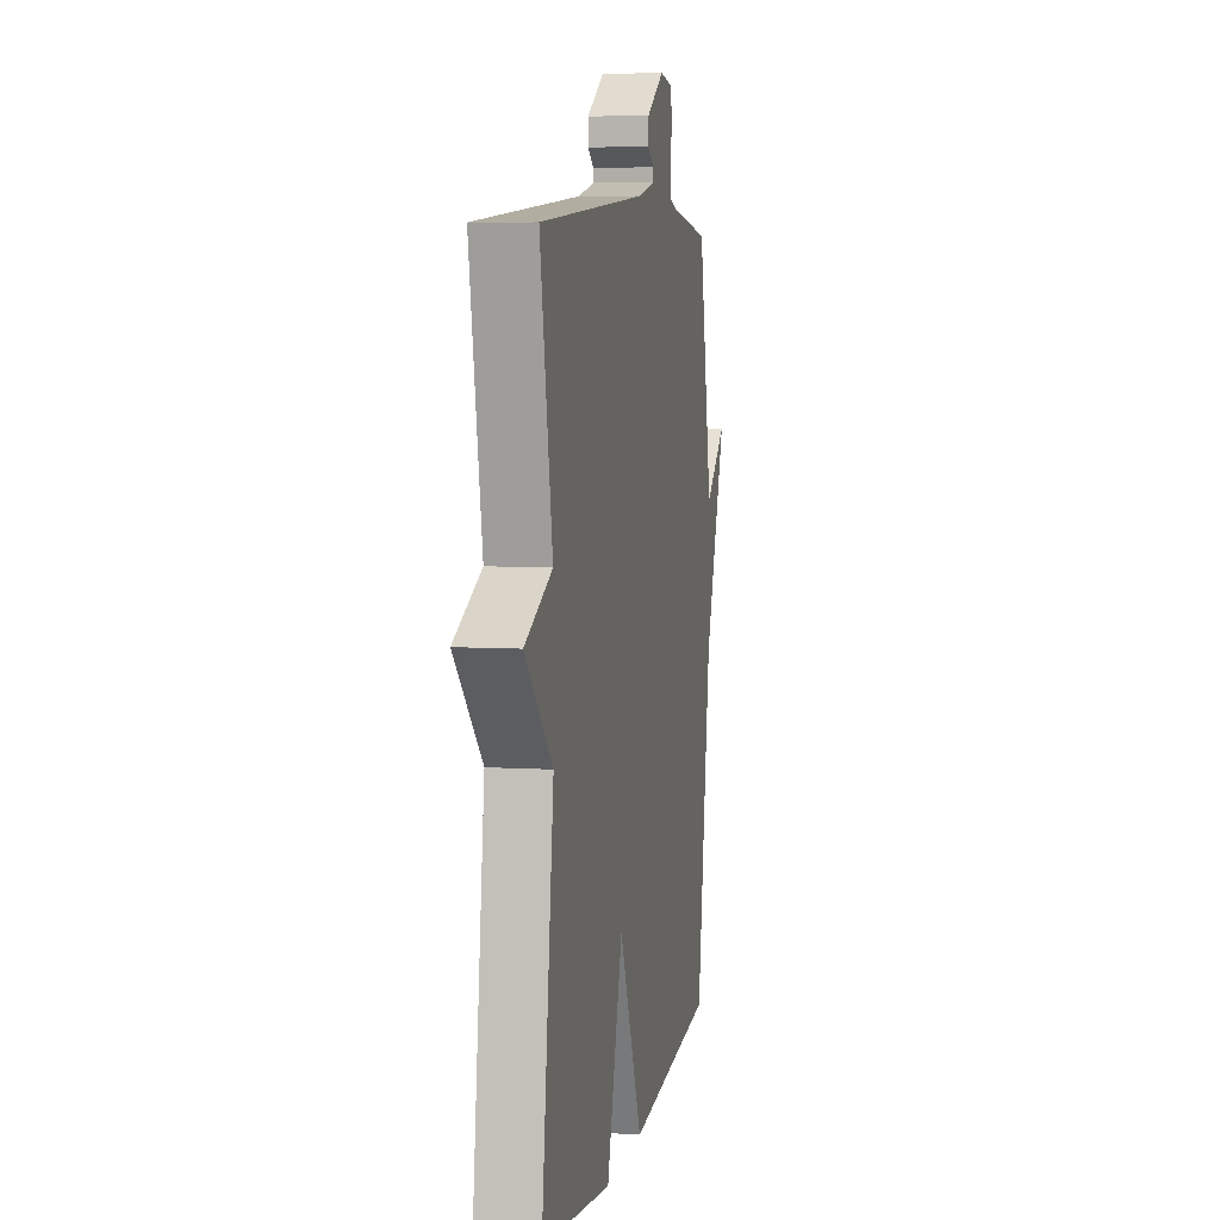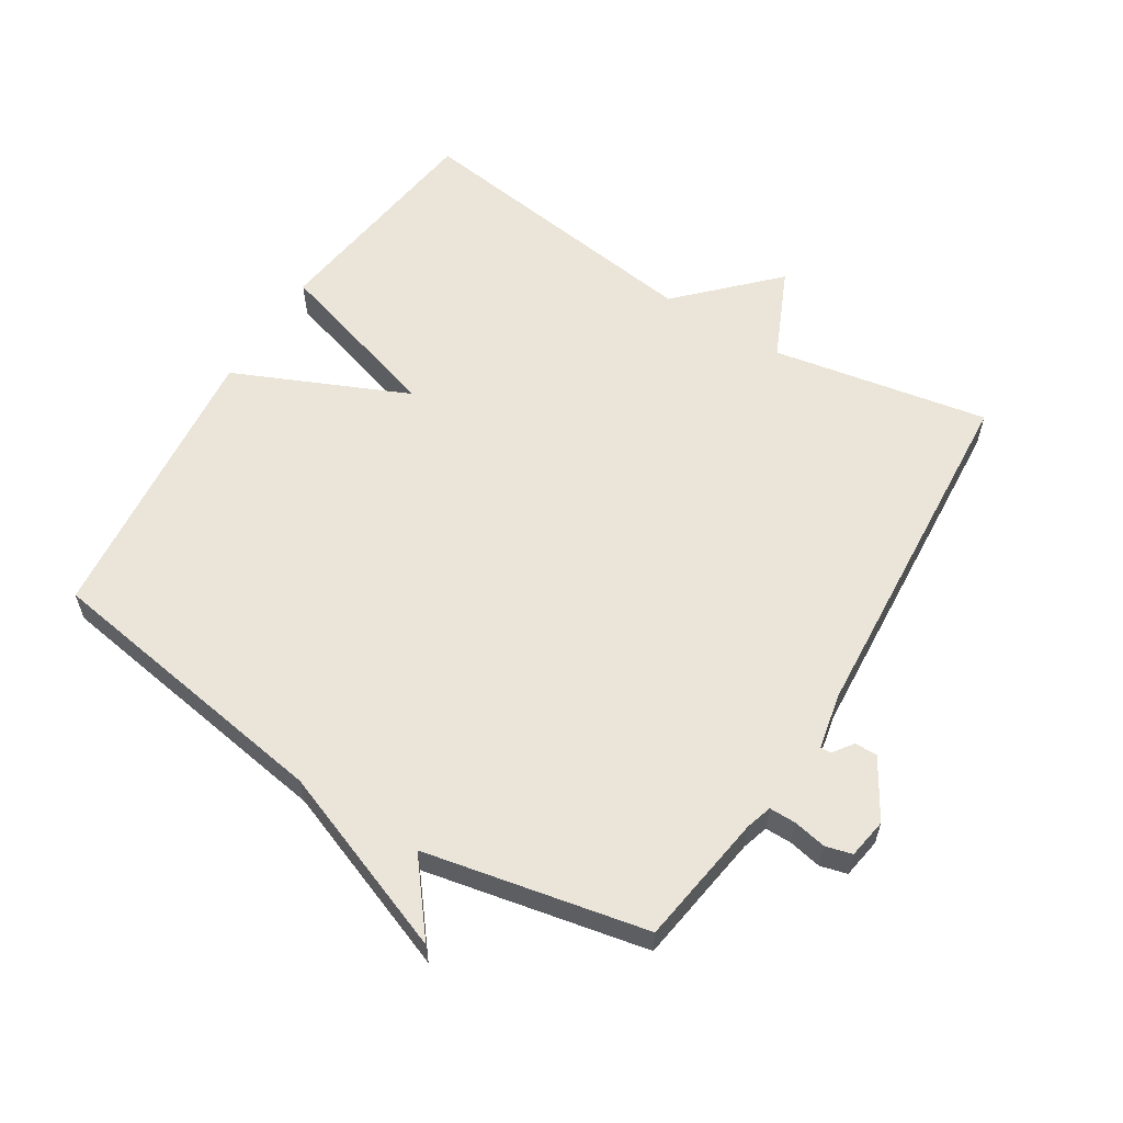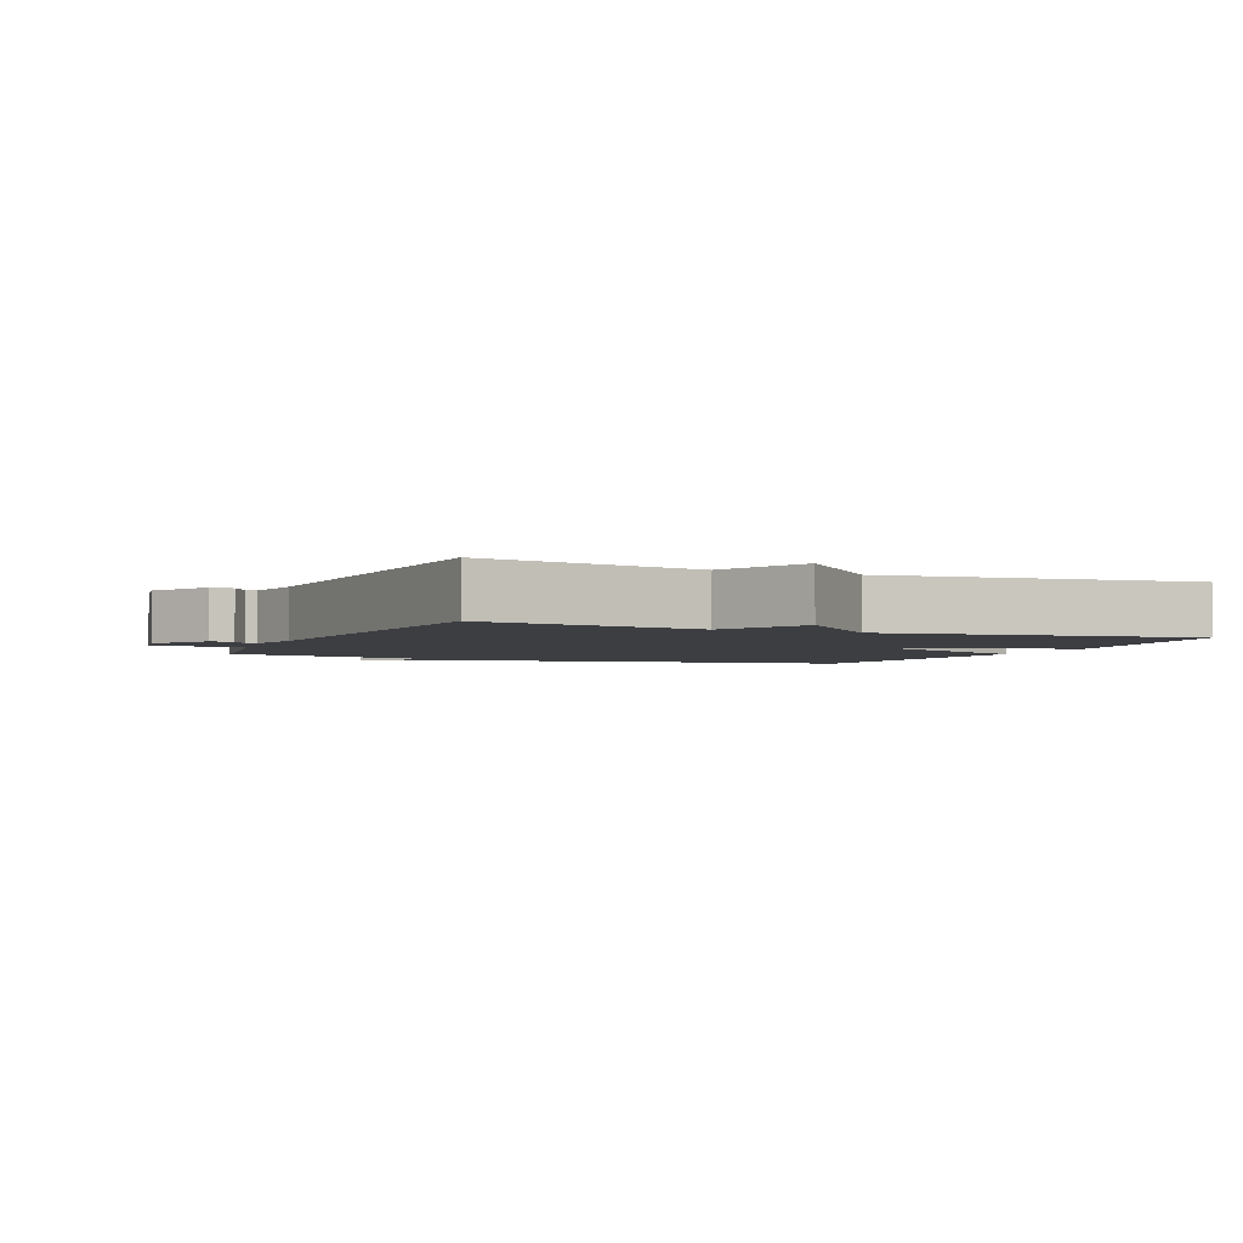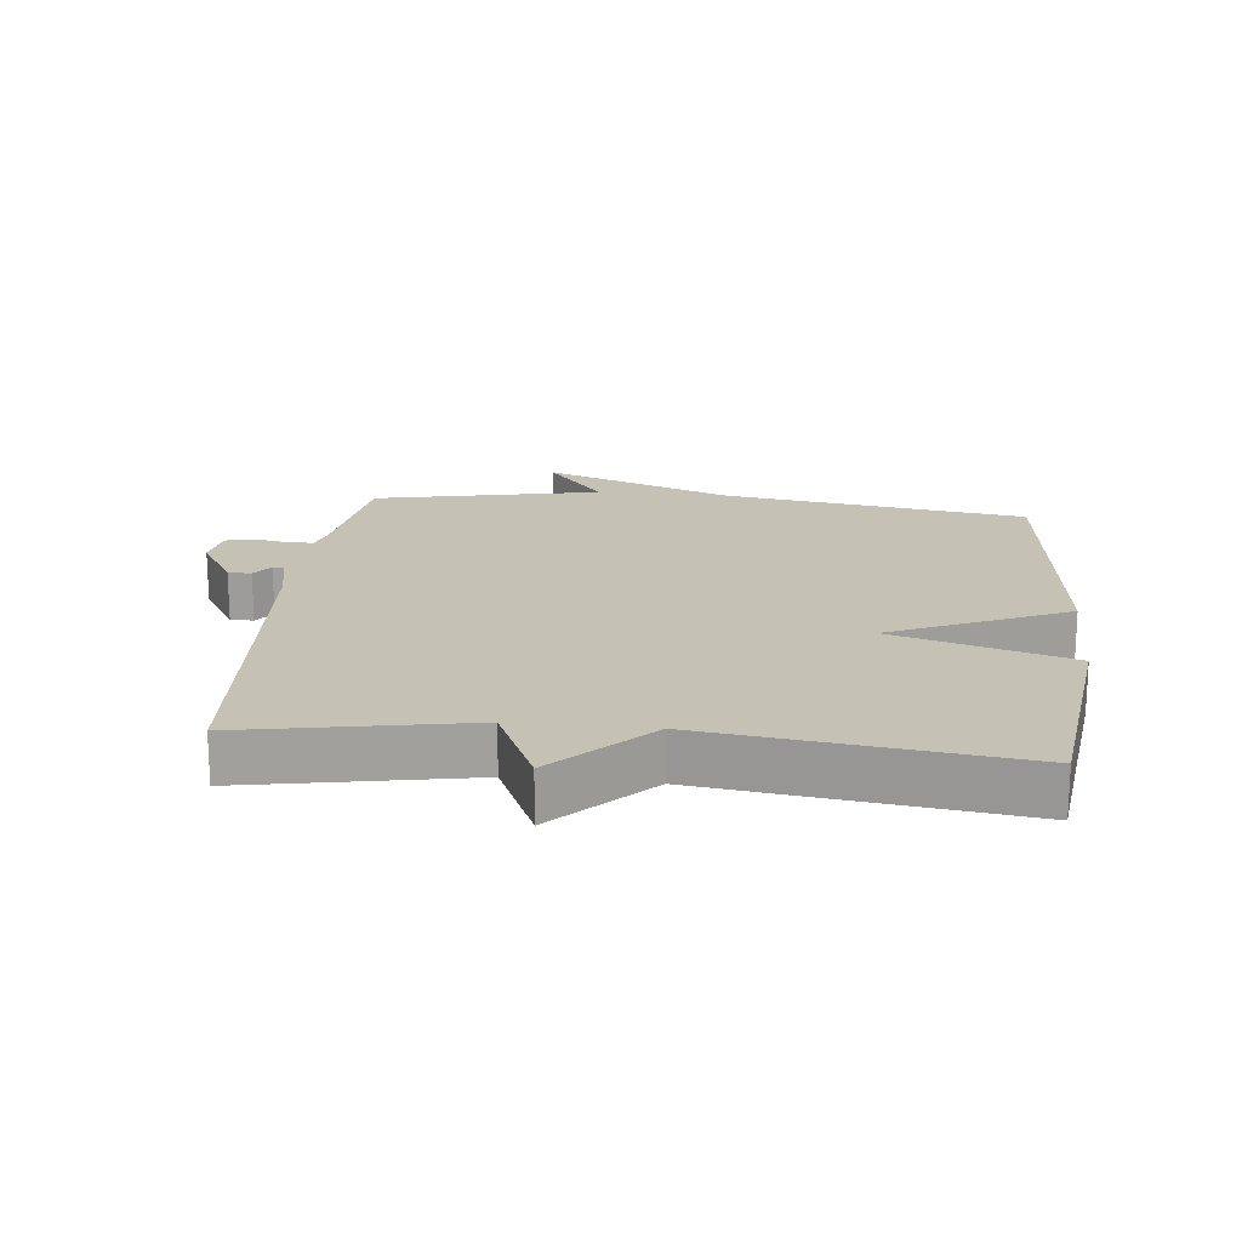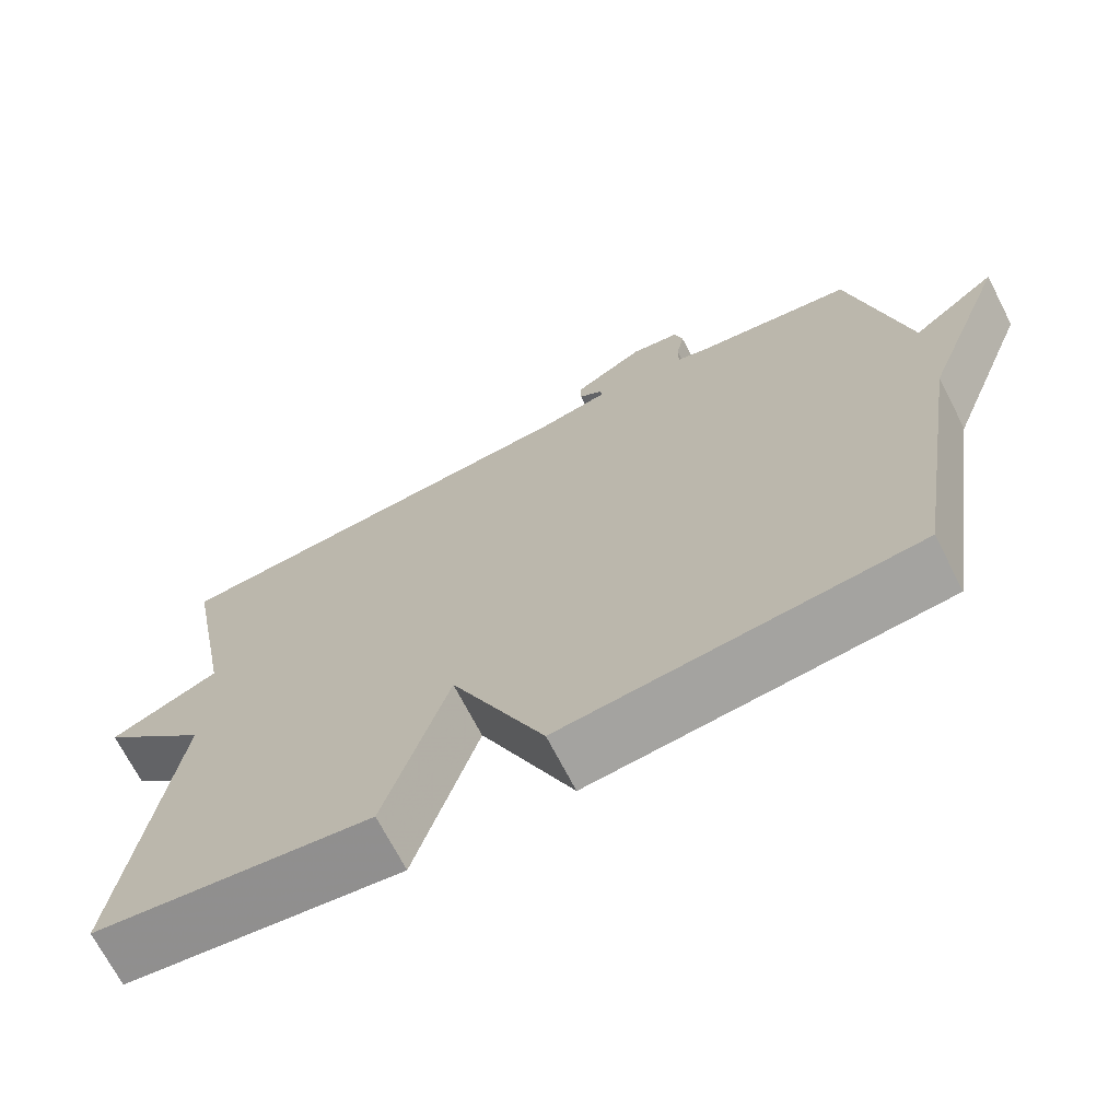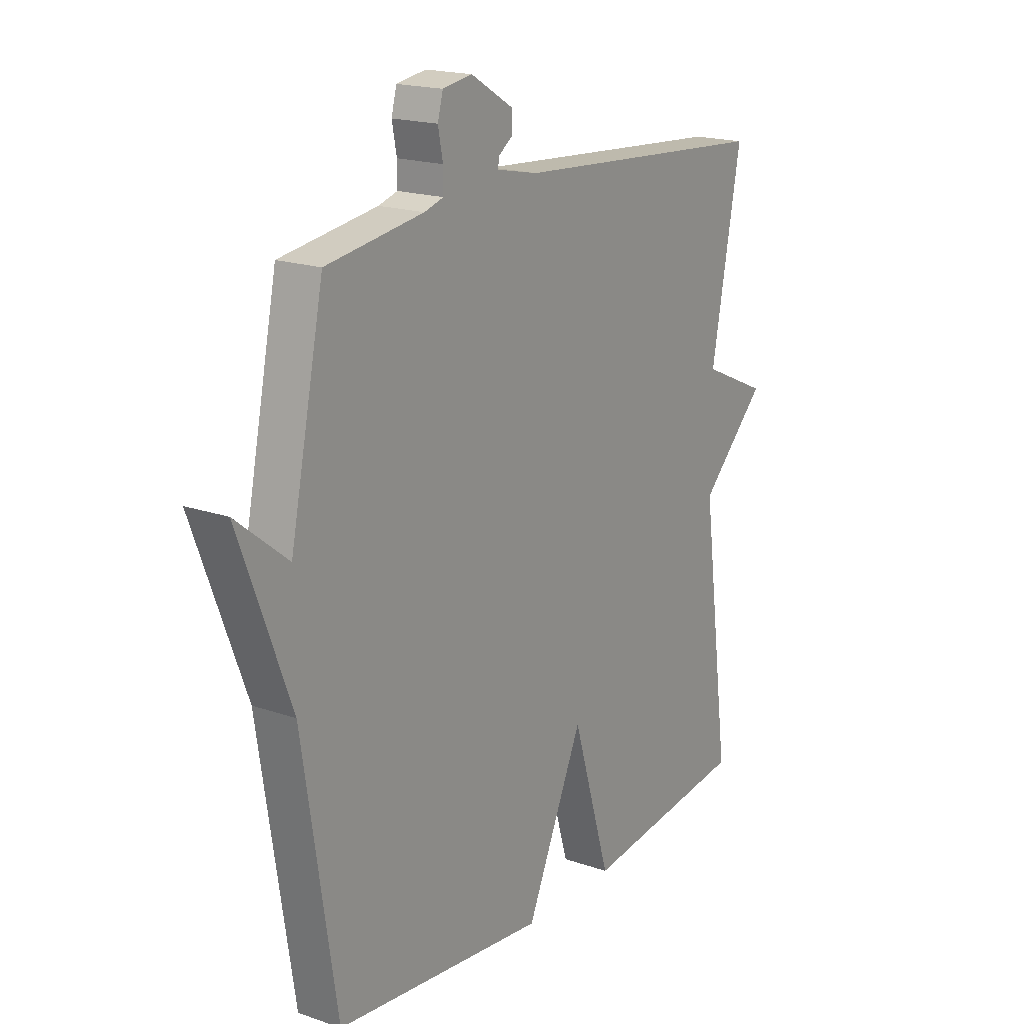
<metadata>
{"format":"obj","ext":"obj","renderer":"f3d","projection":"perspective","resolution":1024,"background":"white","views":[{"elev":6.4,"azim":100.6,"up":"+Z"},{"elev":59.3,"azim":-58.0,"up":"+Y"},{"elev":-3.0,"azim":66.6,"up":"+Y"},{"elev":18.7,"azim":95.9,"up":"+Y"},{"elev":-69.9,"azim":-152.8,"up":"+Z"},{"elev":18.5,"azim":-56.2,"up":"+Z"}]}
</metadata>
<code>
v -0.5 0.07 0.5
v -0.296 0.07 0.53
v -0.256 0.07 0.542
v -0.256 0.07 0.583
v -0.266 0.07 0.634
v -0.255 0.07 0.675
v -0.193 0.07 0.685
v -0.103 0.07 0.631
v -0.103 0.07 0.596
v -0.134 0.07 0.574
v -0.135 0.07 0.557
v -0.048 0.07 0.539
v 0.5 0.07 0.5
v 0.438 0.07 0.166
v 0.577 0.07 0.103
v 0.438 0.07 -0.034
v 0.5 0.07 -0.5
v 0.147 0.07 -0.546
v 0.066 0.07 -0.279
v -0.053 0.07 -0.546
v -0.5 0.07 -0.5
v -0.571 0.07 -0.042
v -0.68 0.07 0.245
v -0.571 0.07 0.158
v -0.5 0 0.5
v -0.296 0 0.53
v -0.256 0 0.542
v -0.256 0 0.583
v -0.266 0 0.634
v -0.255 0 0.675
v -0.193 0 0.685
v -0.103 0 0.631
v -0.103 0 0.596
v -0.134 0 0.574
v -0.135 0 0.557
v -0.048 0 0.539
v 0.5 0 0.5
v 0.438 0 0.166
v 0.577 0 0.103
v 0.438 0 -0.034
v 0.5 0 -0.5
v 0.147 0 -0.546
v 0.066 0 -0.279
v -0.053 0 -0.546
v -0.5 0 -0.5
v -0.571 0 -0.042
v -0.68 0 0.245
v -0.571 0 0.158
f 22 23 24
f 24 1 2
f 22 24 2
f 21 22 2
f 20 21 2
f 19 20 2
f 16 17 18 19
f 14 15 16 19
f 19 2 3
f 14 19 3
f 13 14 3
f 12 13 3
f 11 12 3
f 10 11 3 4
f 8 9 10
f 7 8 10
f 6 7 10
f 5 6 10
f 4 5 10
f 48 47 46
f 26 25 48
f 26 48 46
f 26 46 45
f 26 45 44
f 26 44 43
f 43 42 41 40
f 43 40 39 38
f 27 26 43
f 27 43 38
f 27 38 37
f 27 37 36
f 27 36 35
f 28 27 35 34
f 34 33 32
f 34 32 31
f 34 31 30
f 34 30 29
f 34 29 28
f 1 25 26 2
f 2 26 27 3
f 3 27 28 4
f 4 28 29 5
f 5 29 30 6
f 6 30 31 7
f 7 31 32 8
f 8 32 33 9
f 9 33 34 10
f 10 34 35 11
f 11 35 36 12
f 12 36 37 13
f 13 37 38 14
f 14 38 39 15
f 15 39 40 16
f 16 40 41 17
f 17 41 42 18
f 18 42 43 19
f 19 43 44 20
f 20 44 45 21
f 21 45 46 22
f 22 46 47 23
f 23 47 48 24
f 24 48 25 1

</code>
